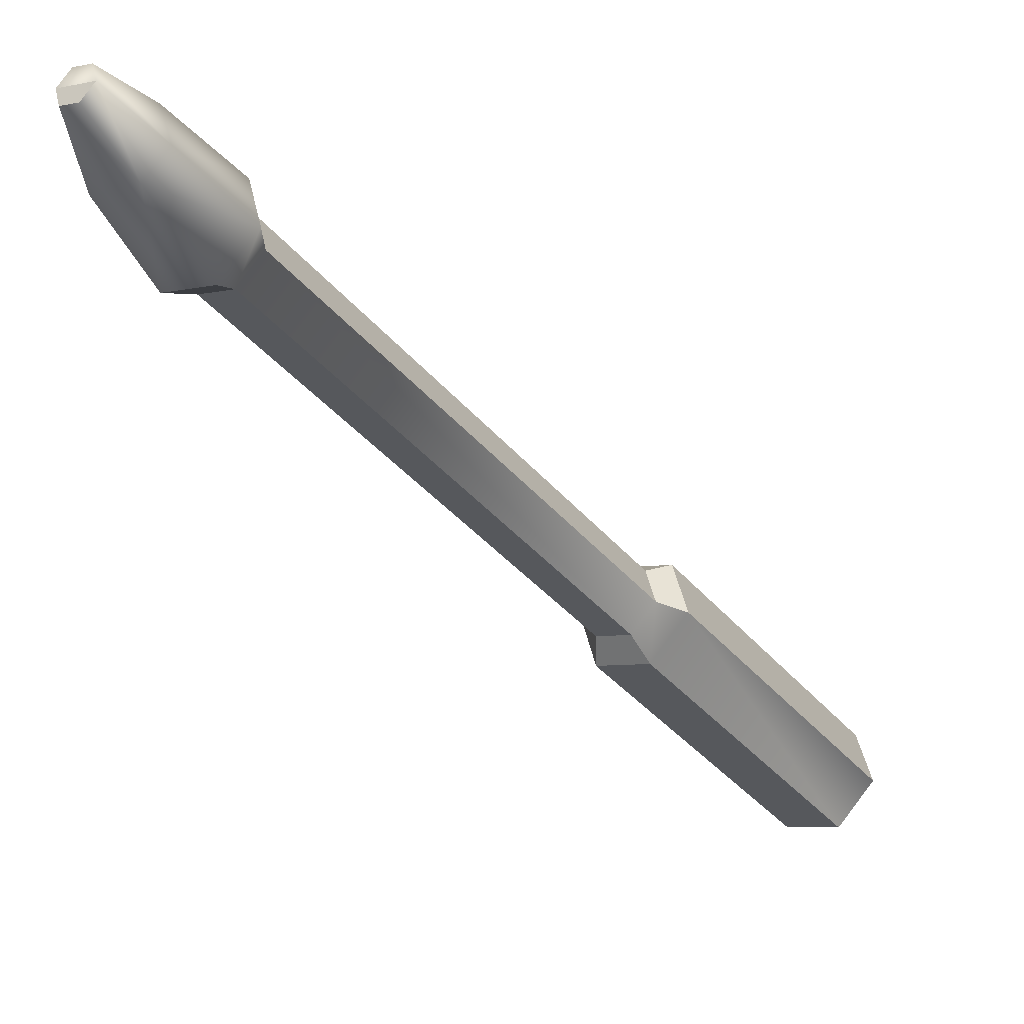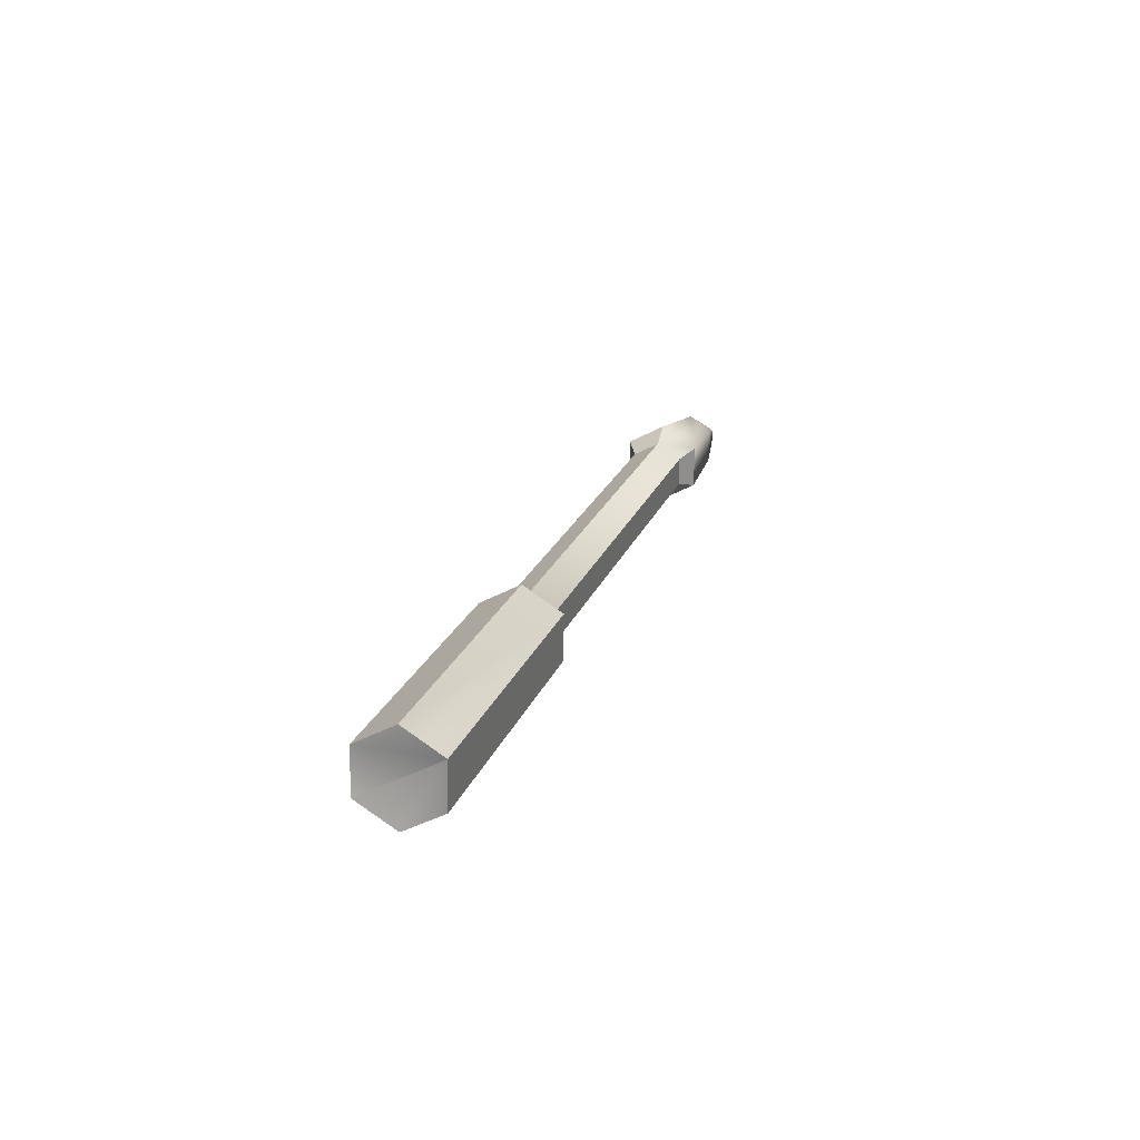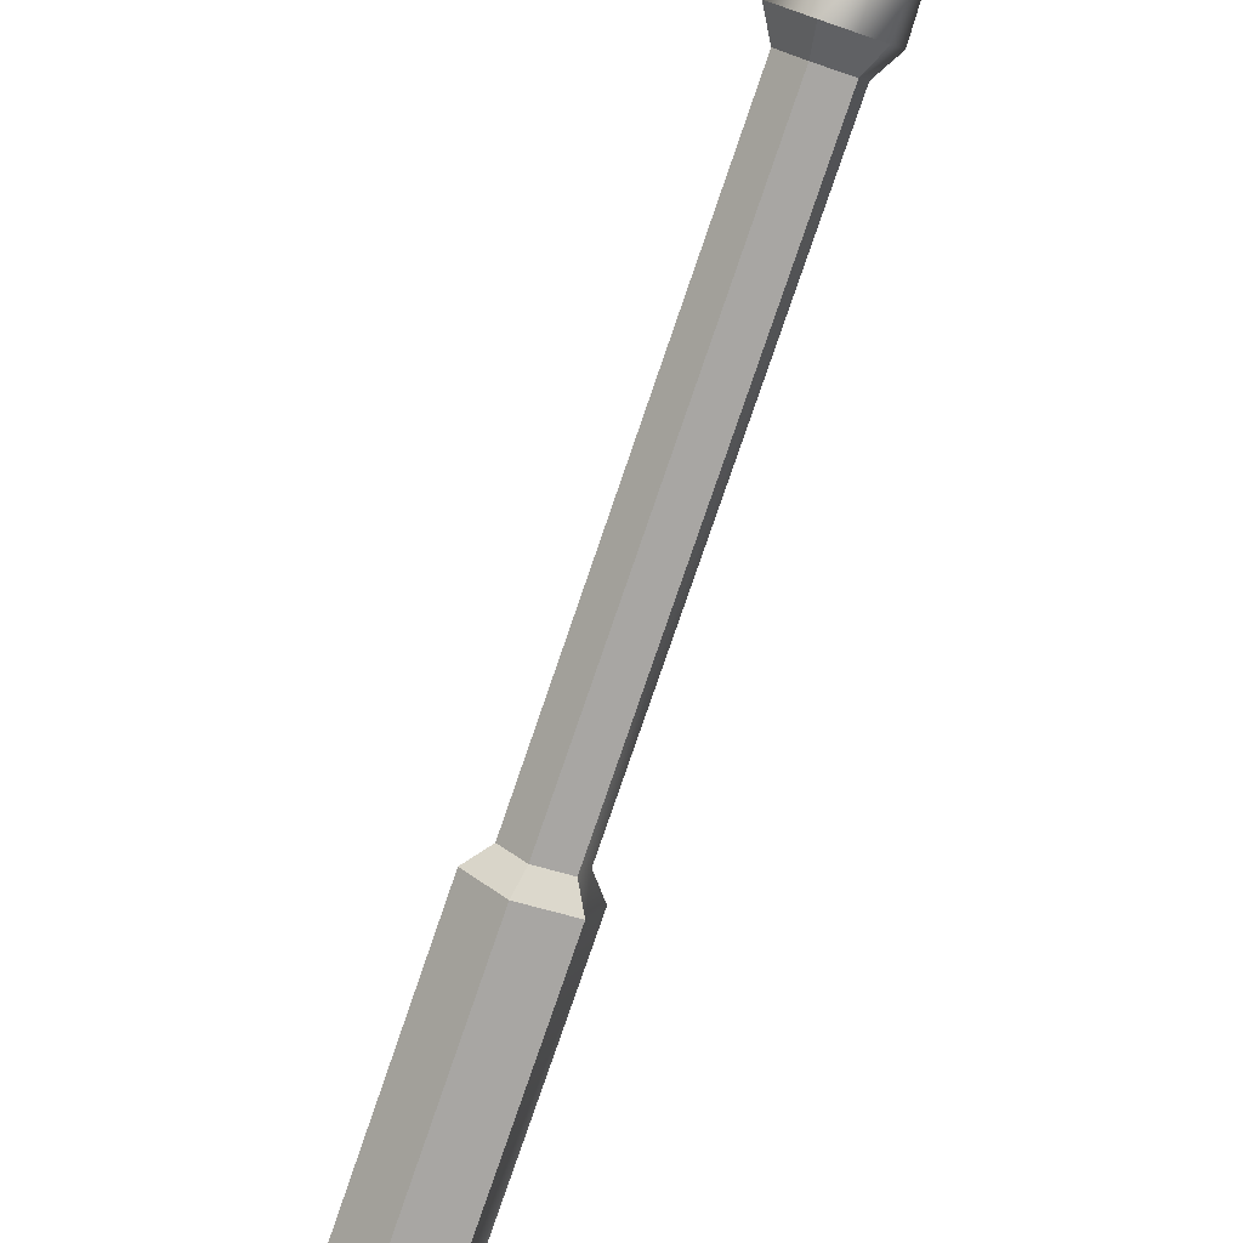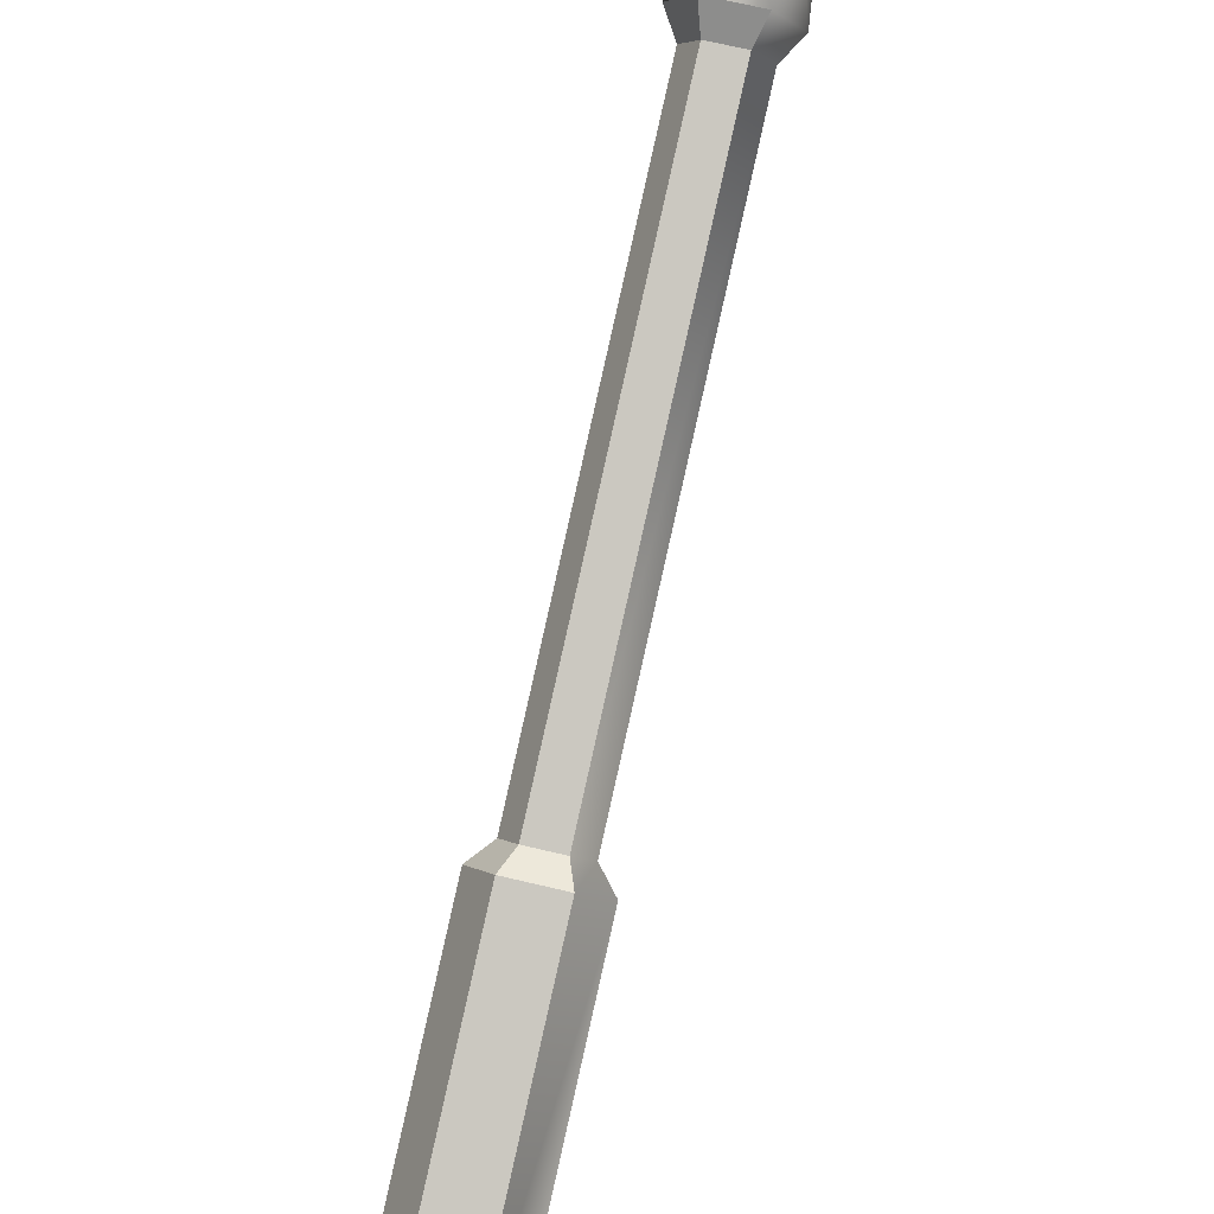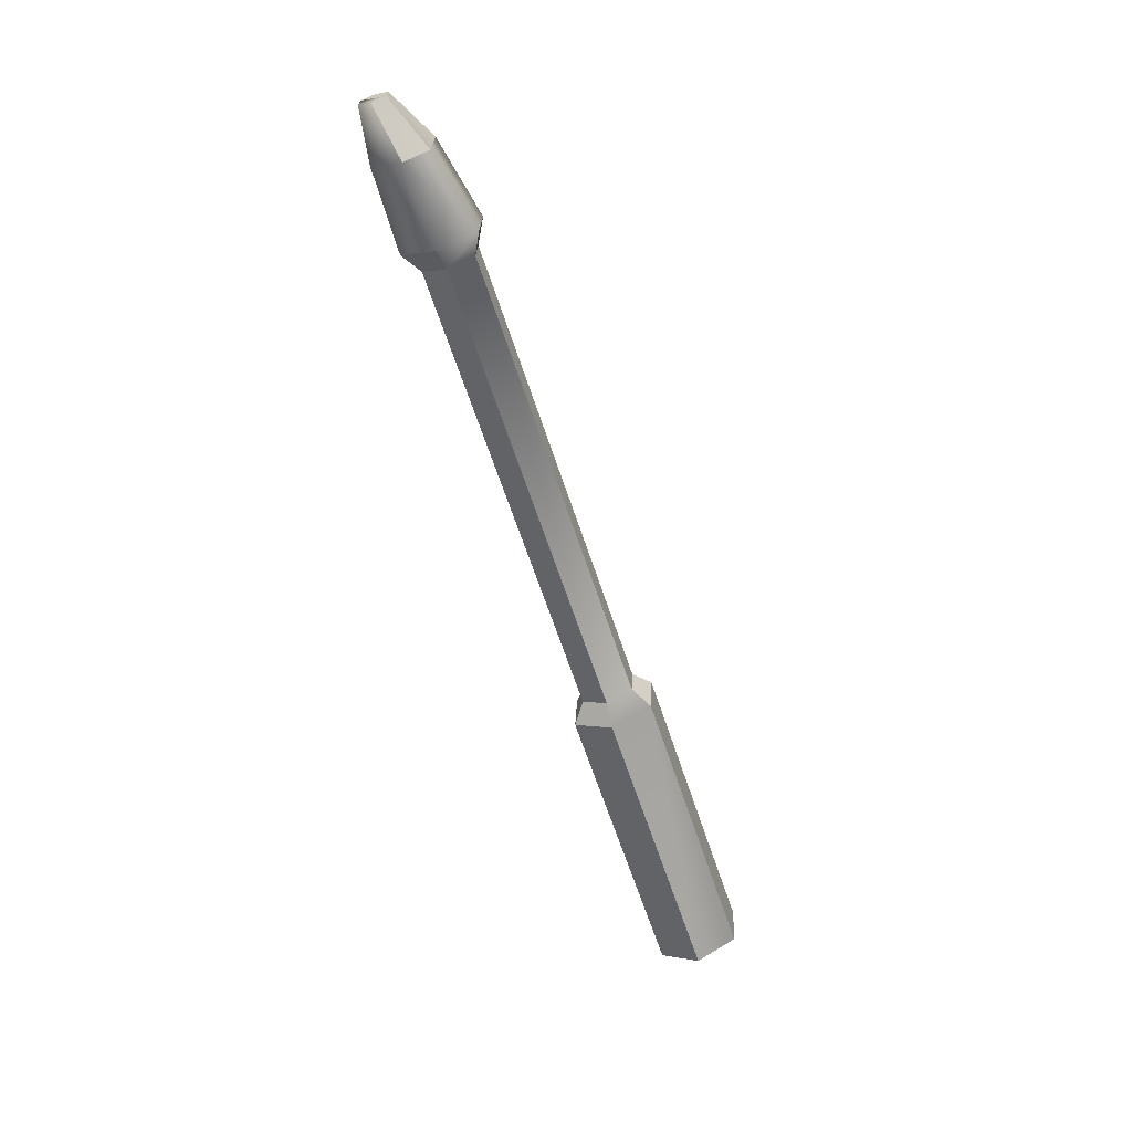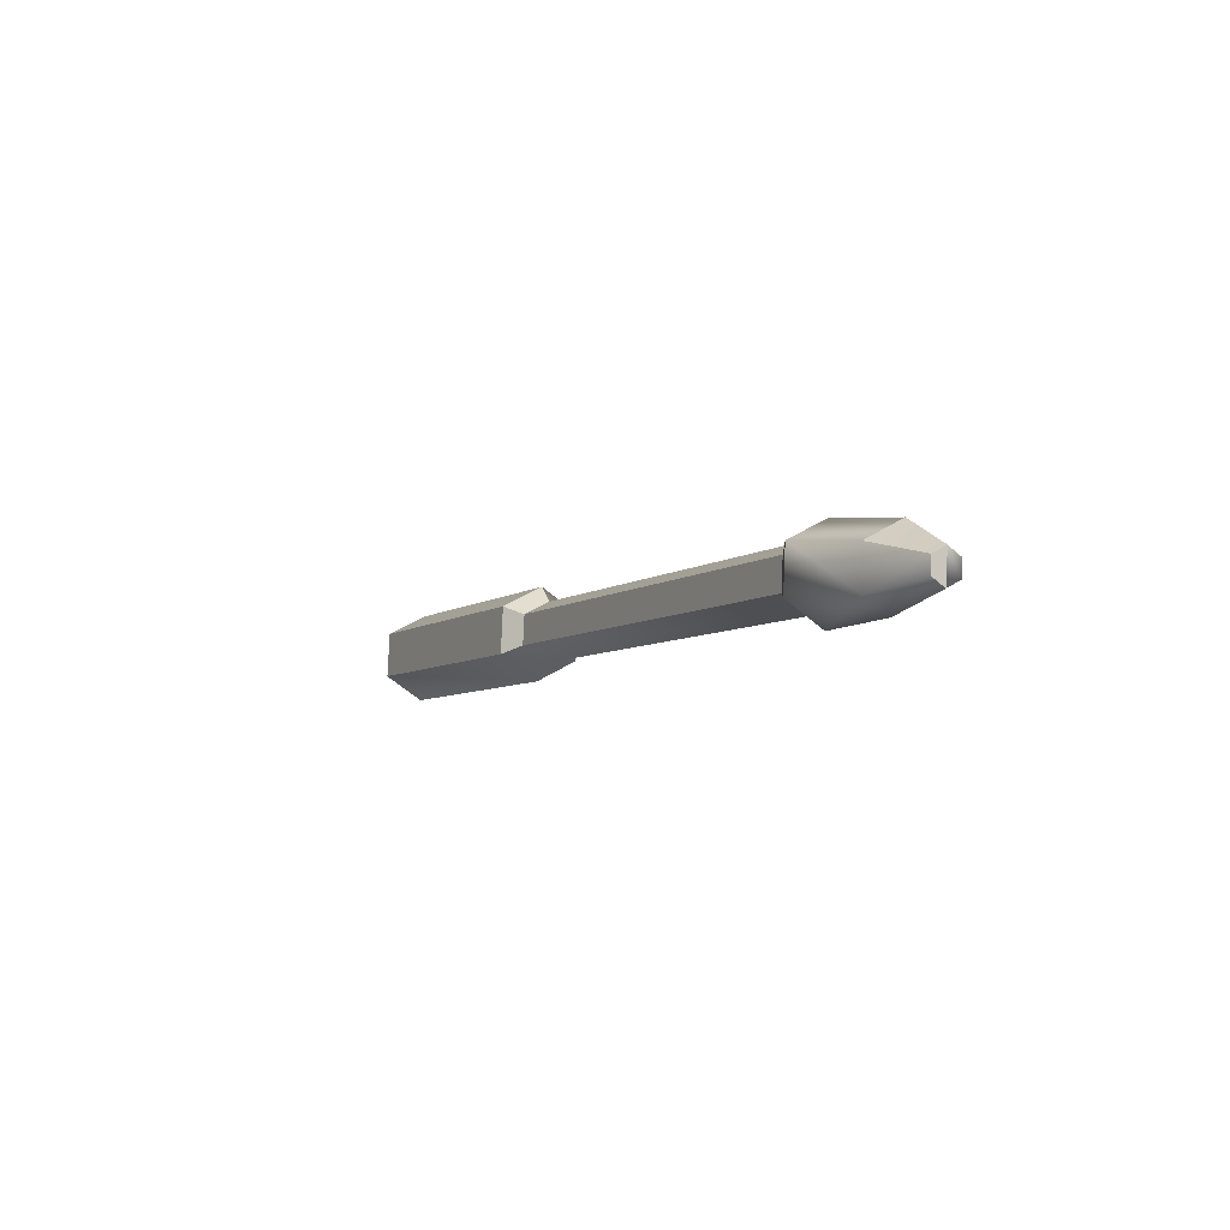
<metadata>
{"format":"obj","ext":"obj","renderer":"f3d","projection":"perspective","resolution":1024,"background":"white","views":[{"elev":-0.7,"azim":-142.2,"up":"+Z"},{"elev":-47.2,"azim":-143.9,"up":"+Y"},{"elev":-49.9,"azim":160.0,"up":"+Z"},{"elev":59.4,"azim":15.7,"up":"+Z"},{"elev":5.8,"azim":40.2,"up":"+Y"},{"elev":79.6,"azim":-84.4,"up":"+Y"}]}
</metadata>
<code>
o pCylinder3
v -3.162 8.38 0.3851
v -3.01 8.28 0.5865
v -2.972 6.703 -0.2245
v -3.124 6.802 -0.4259
v -3.512 6.675 -0.196
v -3.09 6.589 -0.009902
v -3.36 6.576 0.003894
v -3.206 8.44 0.5131
v -3.108 8.375 0.643
v -3.433 8.366 0.3997
v -3.381 8.431 0.5225
v -3.457 8.358 0.6614
v -3.358 8.294 0.7904
v -3.418 10.76 2.06
v -3.516 10.83 1.931
v -3.398 8.153 0.8149
v -3.55 8.252 0.615
v -3.395 6.788 -0.4113
v -3.128 8.167 0.8011
v -3.185 8.302 0.7815
v -3.266 10.91 1.782
v -3.168 10.84 1.912
v -3.441 10.9 1.792
v -3.244 10.77 2.051
v -3.316 11.63 2.413
v -3.152 11.37 2.263
v -3.293 11.46 2.078
v -3.369 11.67 2.345
v -3.489 11.05 1.793
v -3.234 11.06 1.779
v -3.202 10.86 2.171
v -3.456 10.85 2.184
v -3.09 10.97 1.969
v -3.6 10.94 1.996
v -3.357 11.6 2.485
v -3.225 11.3 2.395
v -3.461 11.66 2.35
v -3.5 11.63 2.421
v -3.522 11.44 2.1
v -3.448 11.59 2.489
v -3.464 11.29 2.39
v -3.594 11.37 2.232
f 1 2 3 4
f 5 3 6 7
f 2 1 8 9
f 1 10 11 8
f 12 13 14 15
f 16 17 5 7
f 10 1 4 18
f 19 16 7 6
f 16 19 20 13
f 17 16 13 12
f 9 8 21 22
f 8 11 23 21
f 13 20 24 14
f 25 26 27 28
f 21 23 29 30
f 14 24 31 32
f 22 21 30 33
f 15 14 32 34
f 26 25 35 36
f 4 3 5 18
f 25 28 37 38
f 2 19 6 3
f 10 17 12 11
f 19 2 9 20
f 17 10 18 5
f 39 37 28 27
f 40 35 25 38
f 11 12 15 23
f 20 9 22 24
f 24 22 33 31
f 23 15 34 29
f 41 32 31 36
f 42 34 32 41
f 34 42 39 29
f 39 27 30 29
f 26 33 30 27
f 33 26 36 31
f 39 42 38 37
f 42 41 40 38
f 41 36 35 40

</code>
